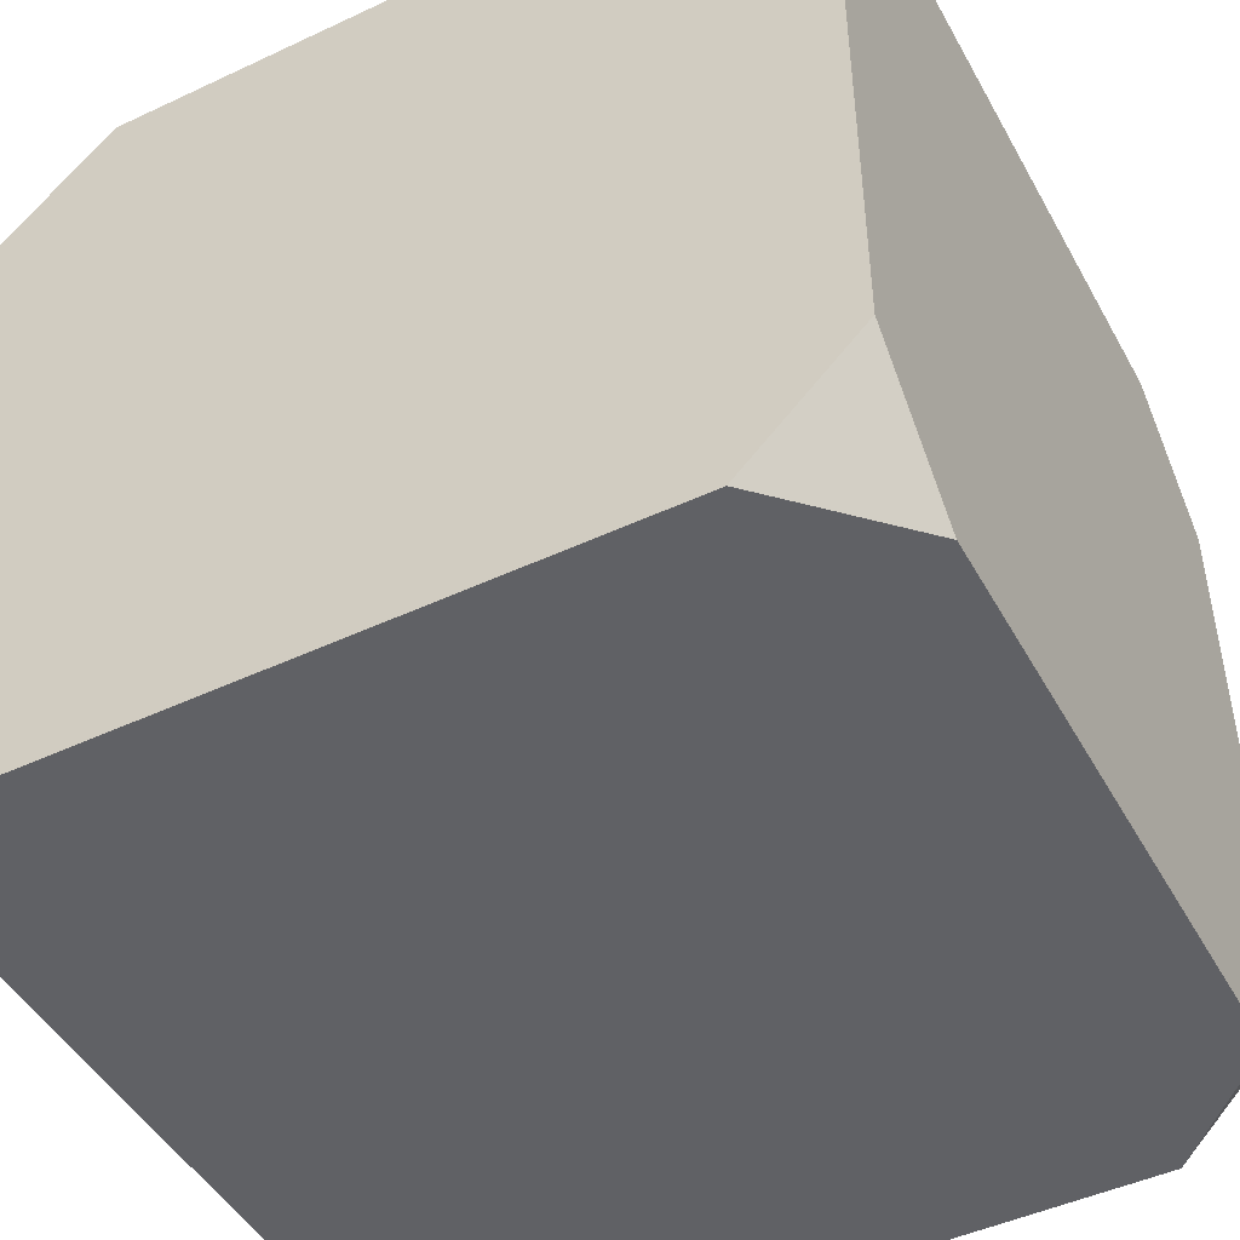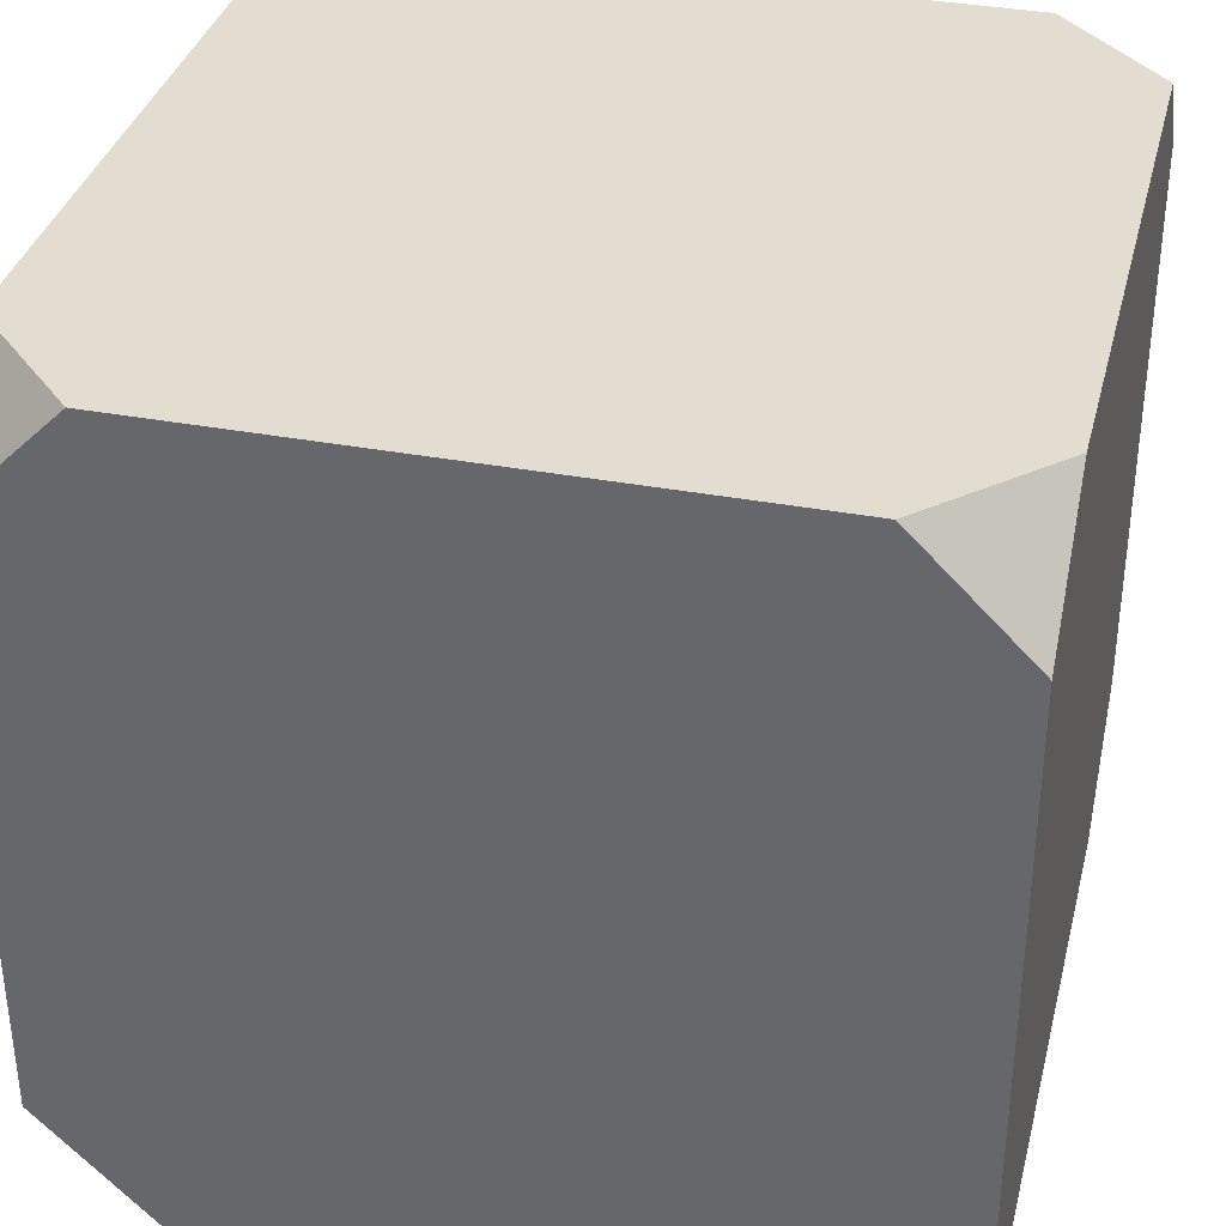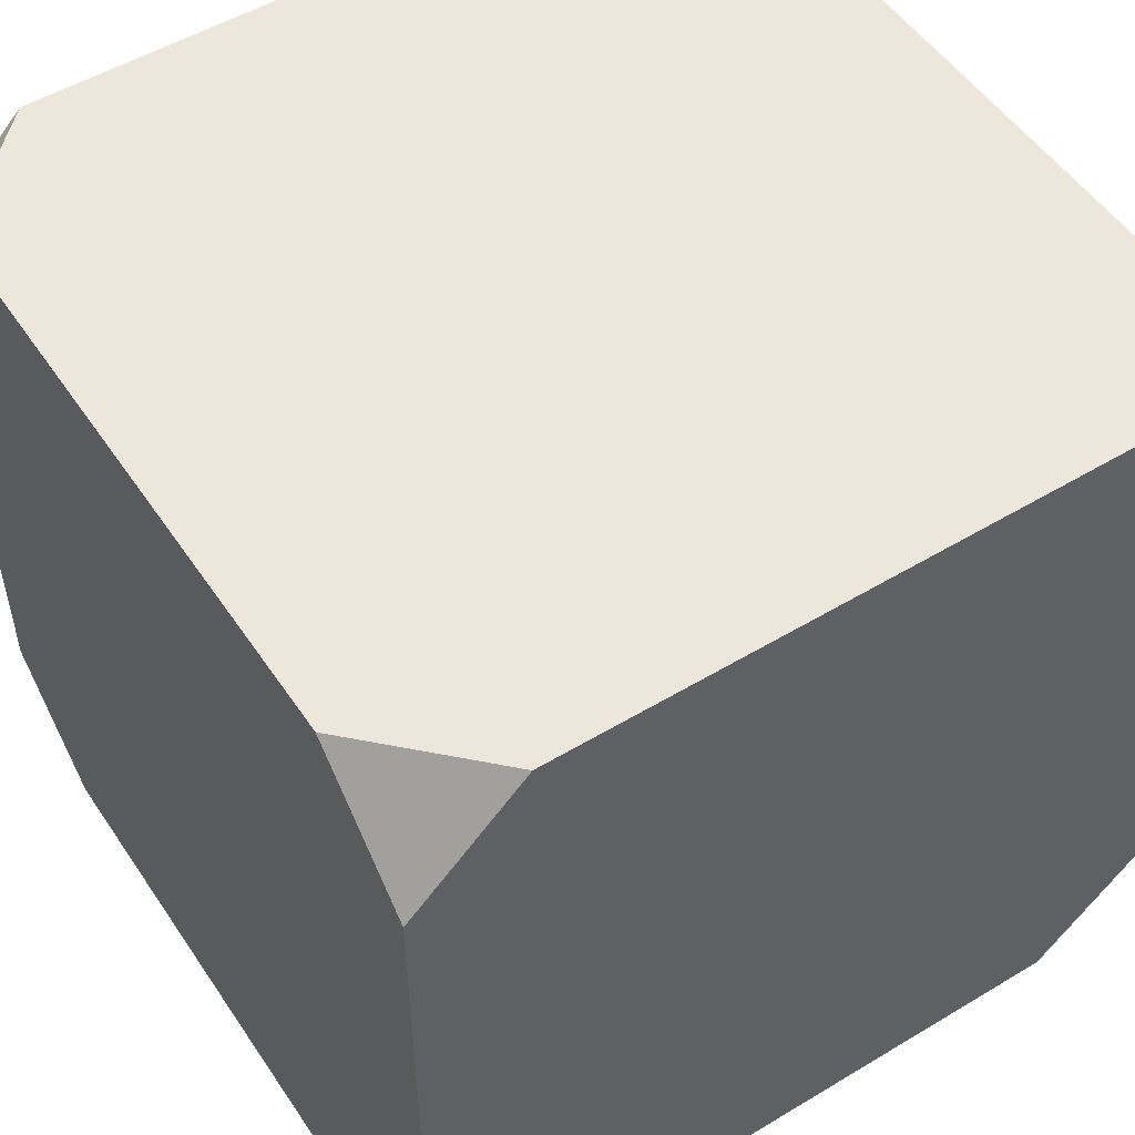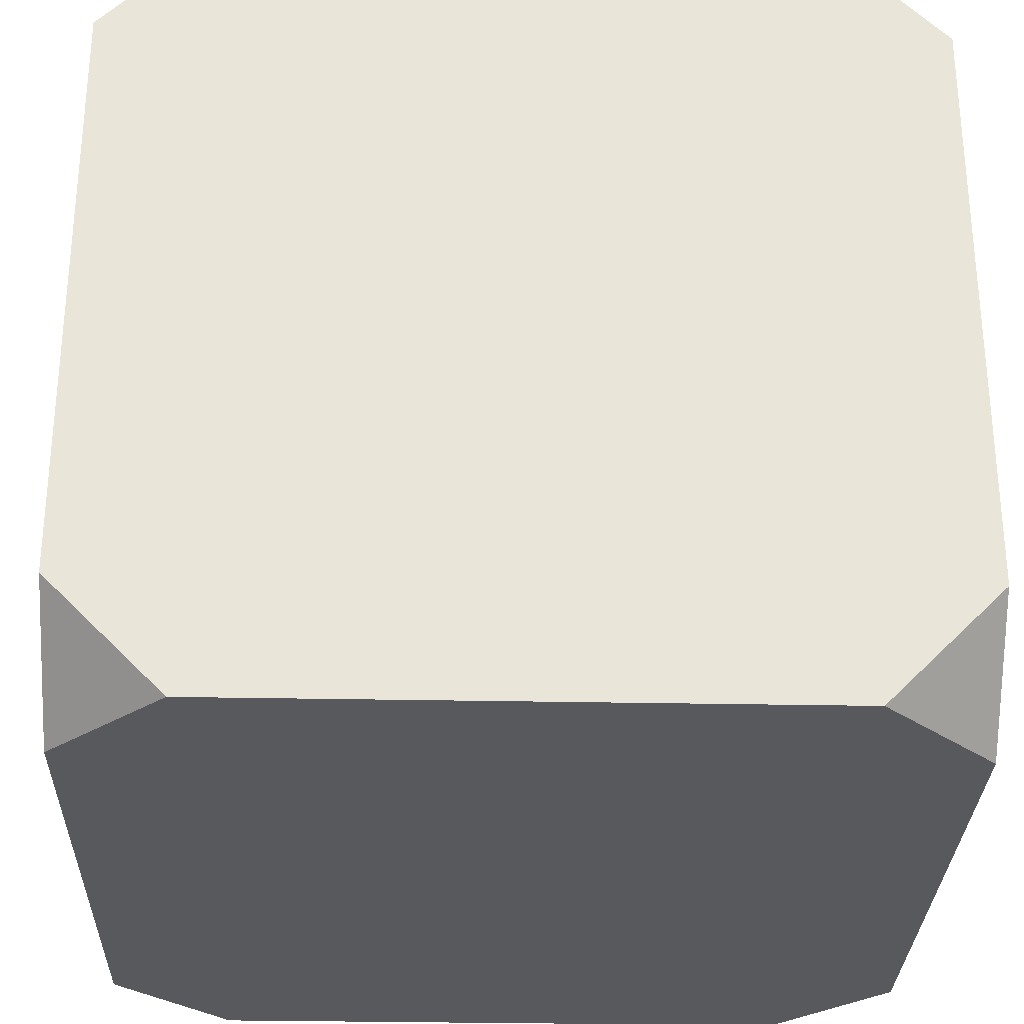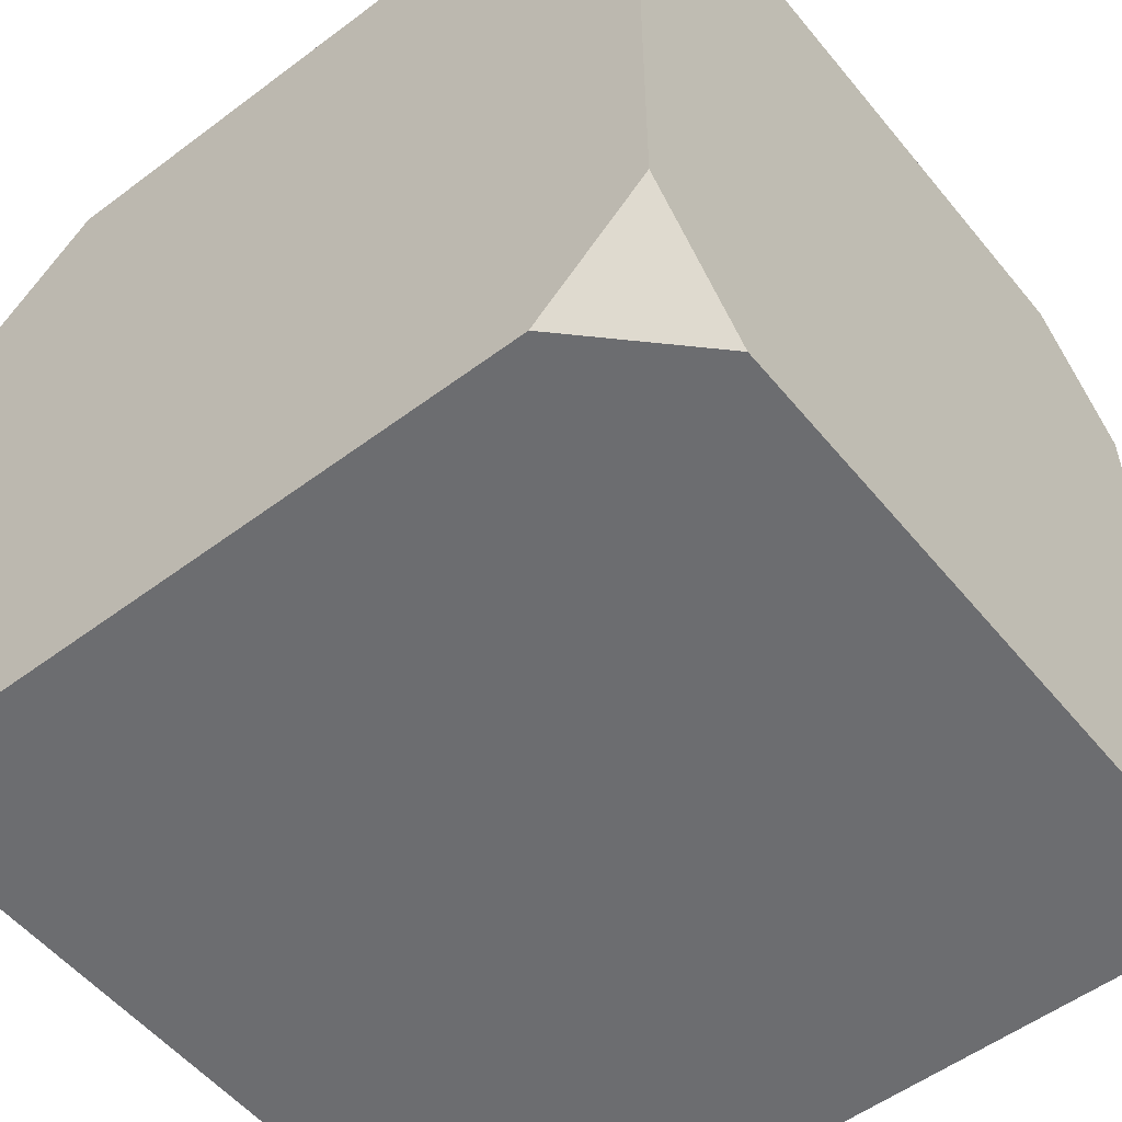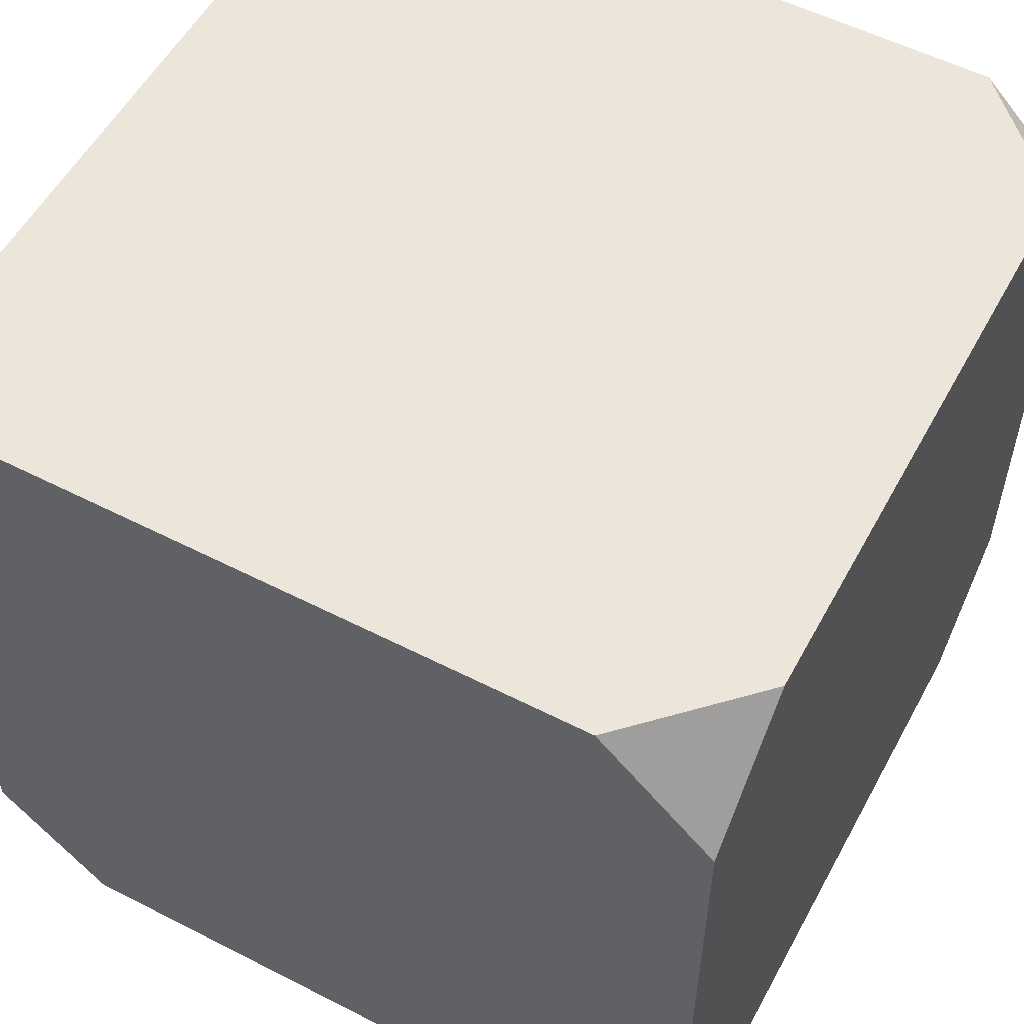
<metadata>
{"format":"obj","ext":"obj","renderer":"f3d","projection":"perspective","resolution":1024,"background":"white","views":[{"elev":-47.1,"azim":27.9,"up":"+Z"},{"elev":35.4,"azim":103.9,"up":"+Y"},{"elev":52.0,"azim":57.0,"up":"+Y"},{"elev":-29.4,"azim":-91.7,"up":"+Z"},{"elev":-54.0,"azim":38.5,"up":"+Z"},{"elev":55.3,"azim":118.3,"up":"+Z"}]}
</metadata>
<code>
o Cube_Cube.001
v -0.5 -0.361 0.5
v -0.5 -0.5 0.361
v -0.361 -0.5 0.5
v -0.361 0.5 0.5
v -0.5 0.5 0.361
v -0.5 0.361 0.5
v -0.361 -0.5 -0.5
v -0.5 -0.5 -0.361
v -0.5 -0.361 -0.5
v -0.361 0.5 -0.5
v -0.5 0.361 -0.5
v -0.5 0.5 -0.361
v 0.361 -0.5 0.5
v 0.5 -0.5 0.361
v 0.5 -0.361 0.5
v 0.361 0.5 0.5
v 0.5 0.361 0.5
v 0.5 0.5 0.361
v 0.5 -0.5 -0.361
v 0.361 -0.5 -0.5
v 0.5 -0.361 -0.5
v 0.5 0.5 -0.361
v 0.5 0.361 -0.5
v 0.361 0.5 -0.5
f 3 8 20
f 23 18 15
f 16 22 10
f 17 16 1
f 11 10 21
f 1 2 3
f 4 5 6
f 7 8 9
f 10 11 12
f 13 14 15
f 16 17 18
f 19 20 21
f 22 23 24
f 6 12 9
f 14 13 3
f 20 19 14
f 8 7 20
f 3 2 8
f 20 14 3
f 19 21 23
f 15 14 19
f 18 17 15
f 23 22 18
f 15 19 23
f 5 4 16
f 10 12 5
f 22 24 10
f 16 18 22
f 10 5 16
f 13 15 17
f 17 3 13
f 4 6 1
f 1 16 4
f 1 3 17
f 7 9 11
f 11 20 7
f 24 23 21
f 21 10 24
f 21 20 11
f 2 1 6
f 9 8 2
f 12 11 9
f 6 5 12
f 9 2 6

</code>
